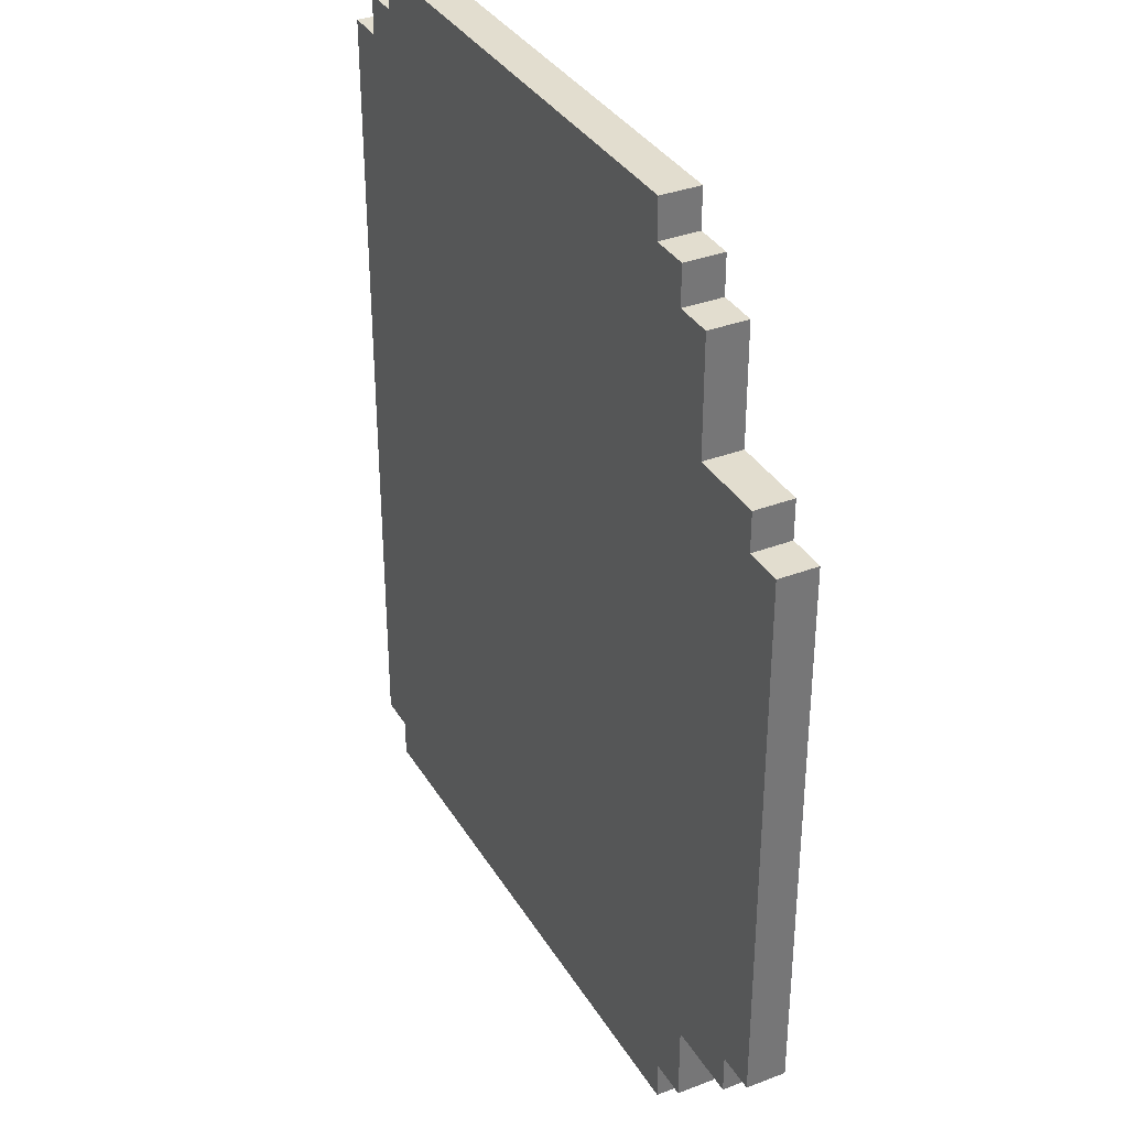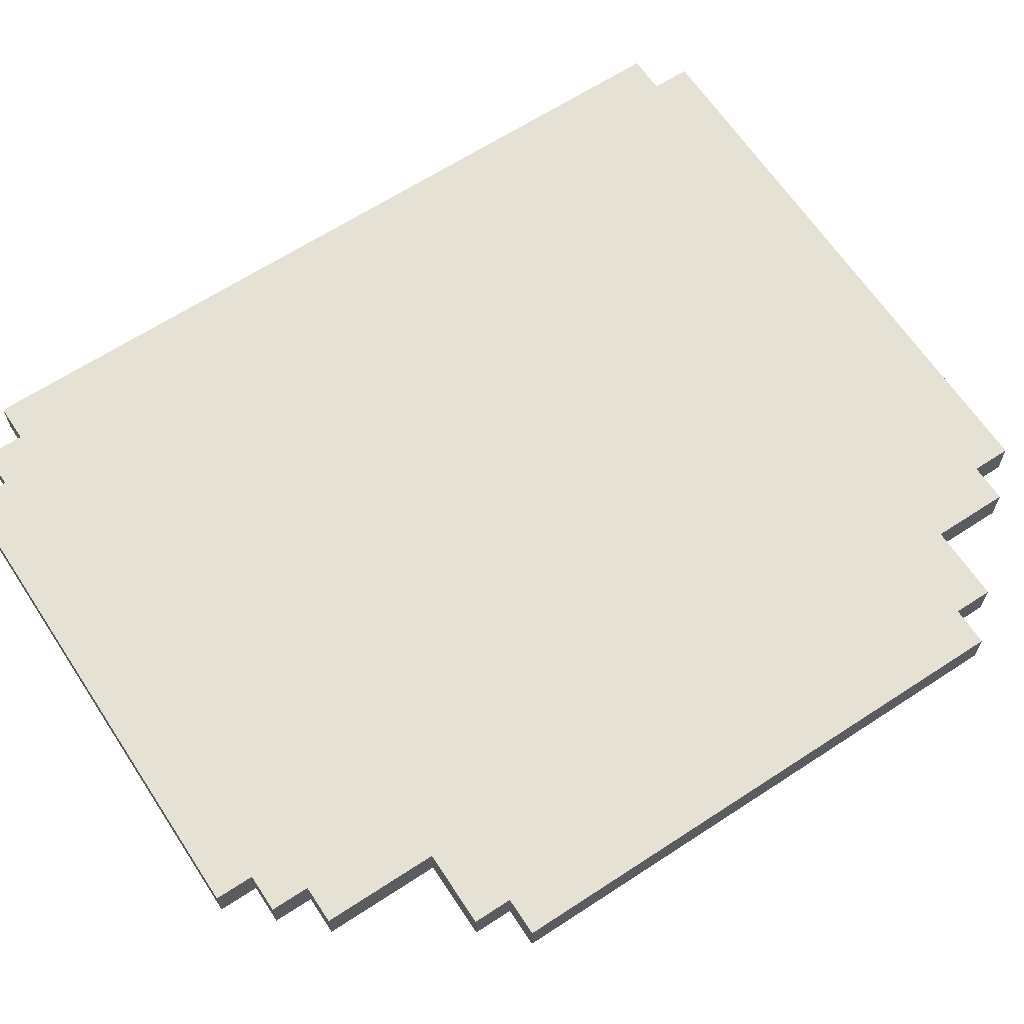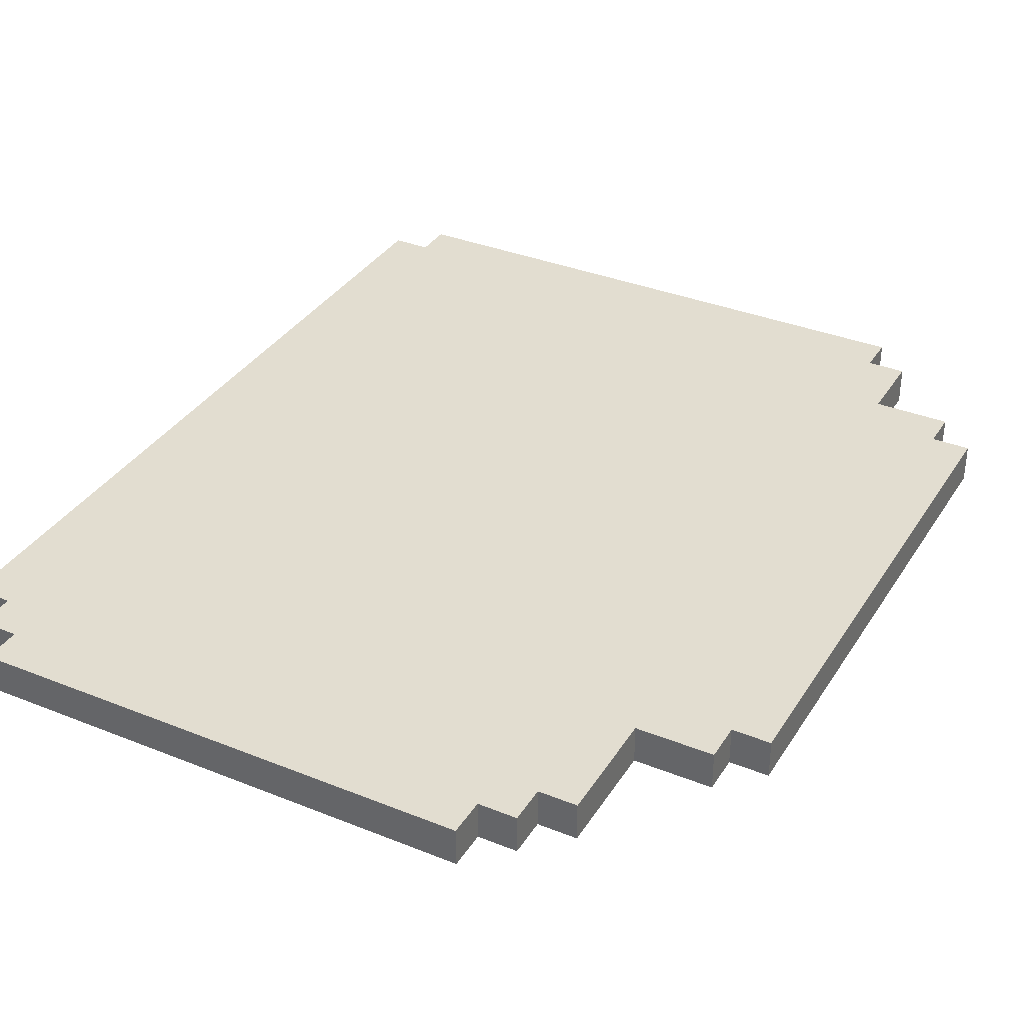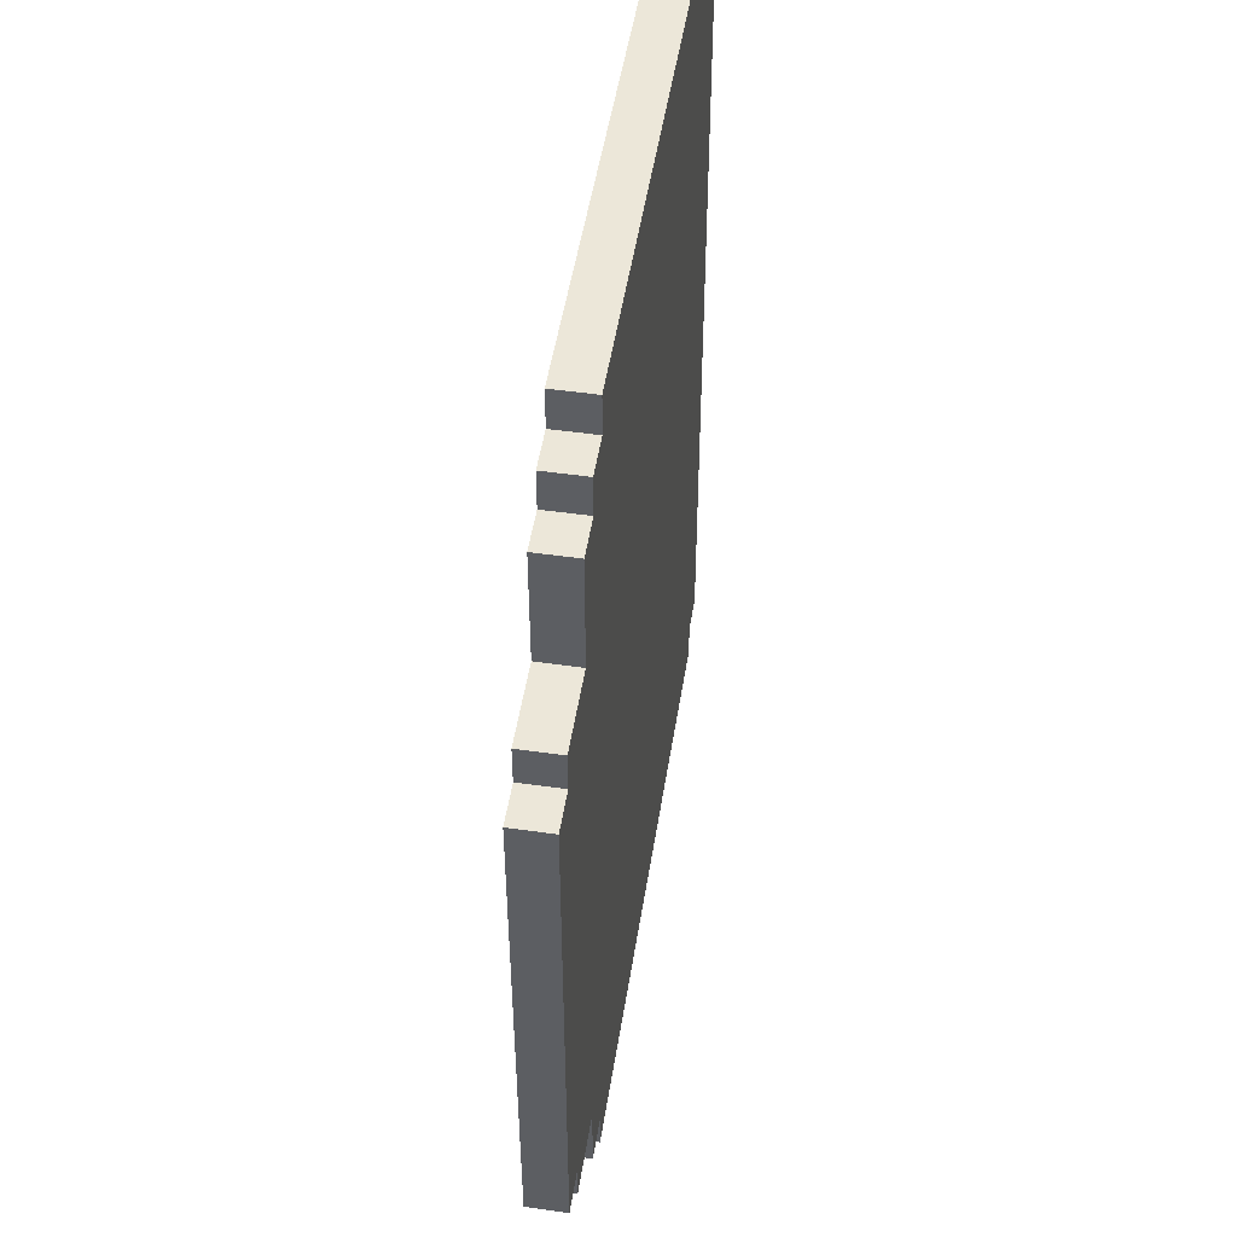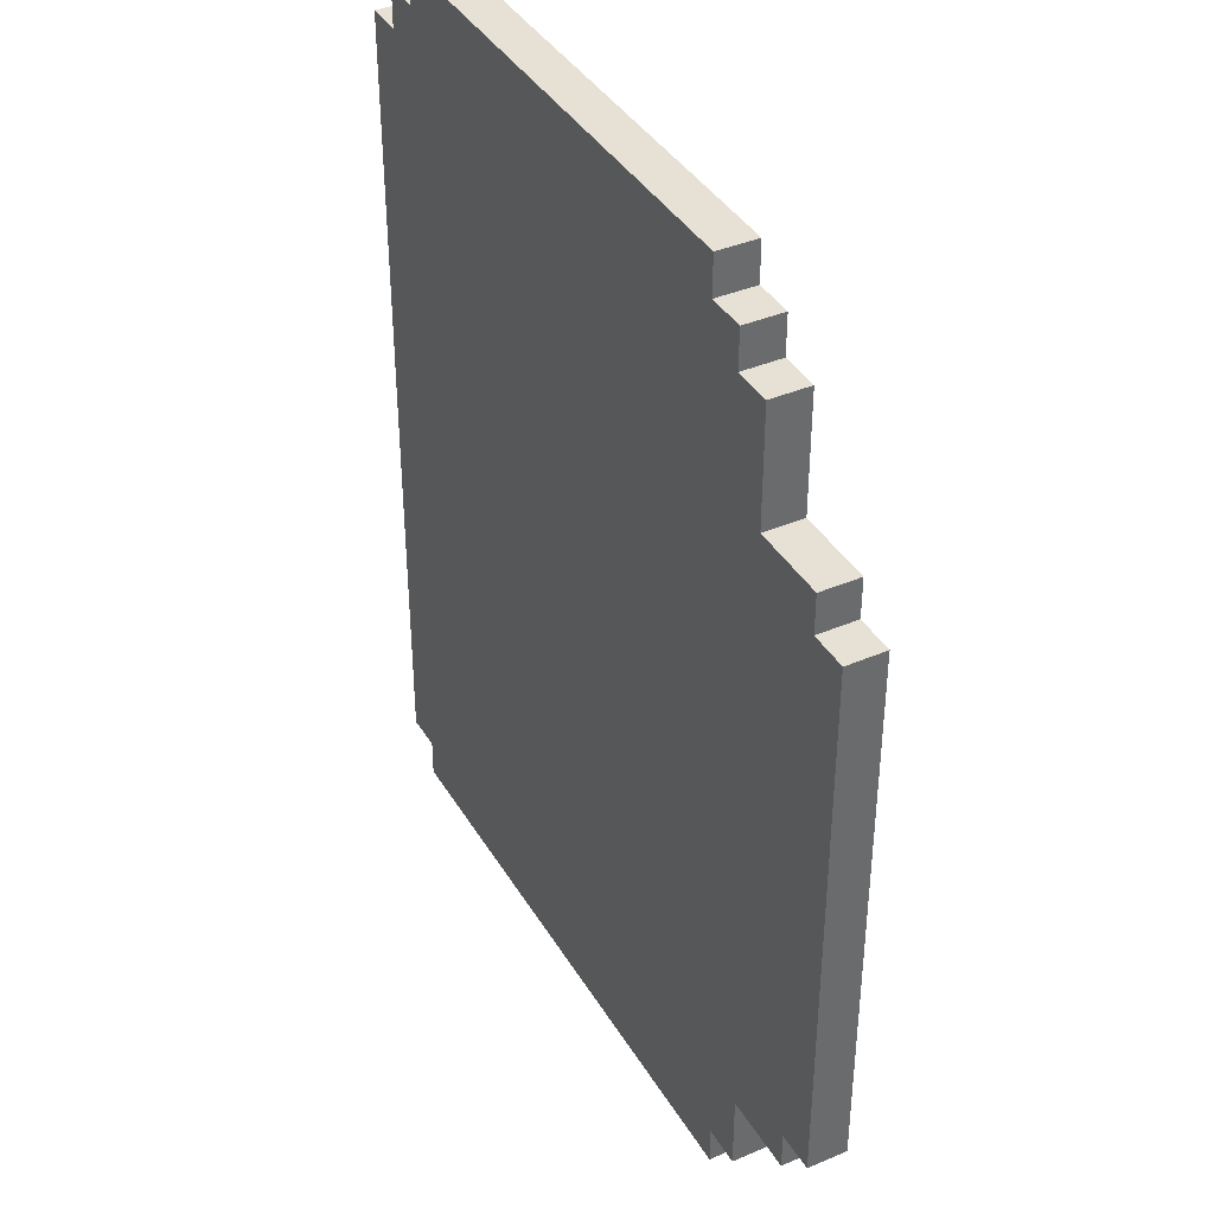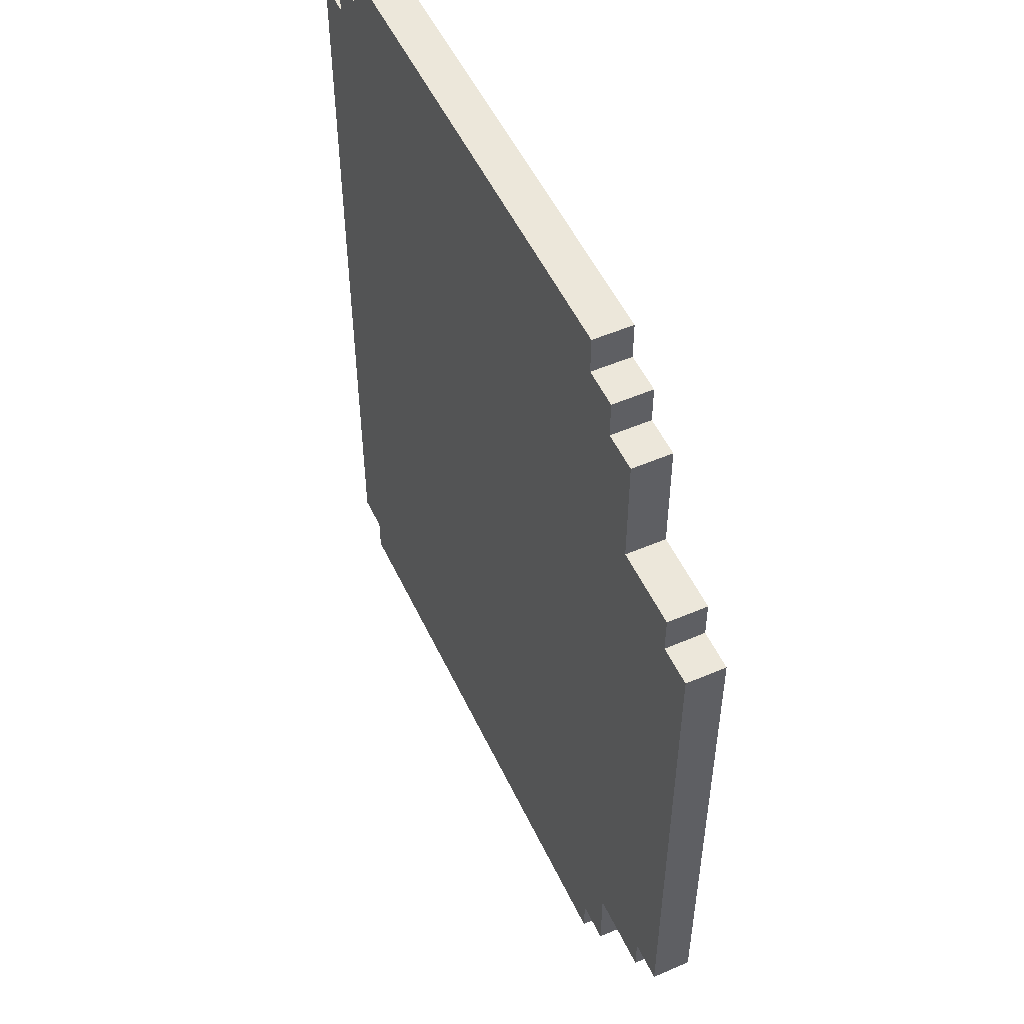
<metadata>
{"format":"obj","ext":"obj","renderer":"f3d","projection":"perspective","resolution":1024,"background":"white","views":[{"elev":34.9,"azim":-117.1,"up":"+Y"},{"elev":64.5,"azim":-123.4,"up":"+Z"},{"elev":35.1,"azim":-151.9,"up":"+Z"},{"elev":50.2,"azim":-81.1,"up":"+Y"},{"elev":39.2,"azim":-118.0,"up":"+Y"},{"elev":52.4,"azim":-114.8,"up":"+Y"}]}
</metadata>
<code>
g beermug
v -10 4 0.5
v -10 4 -0.5
v -10 18 0.5
v -10 18 -0.5
v -9 3 0.5
v -9 3 -0.5
v -9 4 0.5
v -9 4 -0.5
v -9 18 0.5
v -9 18 -0.5
v -9 19 0.5
v -9 19 -0.5
v -7 1 0.5
v -7 1 -0.5
v -7 3 0.5
v -7 3 -0.5
v -7 19 0.5
v -7 19 -0.5
v -7 22 0.5
v -7 22 -0.5
v -6 0 0.5
v -6 0 -0.5
v -6 1 0.5
v -6 1 -0.5
v -6 22 0.5
v -6 22 -0.5
v -6 23 0.5
v -6 23 -0.5
v -5 23 0.5
v -5 23 -0.5
v -5 24 0.5
v -5 24 -0.5
v 8 23 0.5
v 8 23 -0.5
v 8 24 0.5
v 8 24 -0.5
v 9 0 0.5
v 9 0 -0.5
v 9 1 0.5
v 9 1 -0.5
v 9 22 0.5
v 9 22 -0.5
v 9 23 0.5
v 9 23 -0.5
v 10 1 0.5
v 10 1 -0.5
v 10 22 0.5
v 10 22 -0.5
v -10 4 0.5
v -10 18 0.5
v -9 3 0.5
v -9 4 0.5
v -9 5 0.5
v -9 17 0.5
v -9 18 0.5
v -9 19 0.5
v -8 4 0.5
v -8 5 0.5
v -8 7 0.5
v -8 16 0.5
v -8 17 0.5
v -8 18 0.5
v -7 1 0.5
v -7 3 0.5
v -7 7 0.5
v -7 15 0.5
v -7 19 0.5
v -7 22 0.5
v -6 0 0.5
v -6 1 0.5
v -6 2 0.5
v -6 4 0.5
v -6 5 0.5
v -6 7 0.5
v -6 15 0.5
v -6 16 0.5
v -6 18 0.5
v -6 21 0.5
v -6 22 0.5
v -6 23 0.5
v -5 1 0.5
v -5 2 0.5
v -5 3 0.5
v -5 19 0.5
v -5 21 0.5
v -5 22 0.5
v -5 23 0.5
v -5 24 0.5
v -4 3 0.5
v -4 19 0.5
v -4 20 0.5
v -4 22 0.5
v -4 23 0.5
v -3 3 0.5
v -3 9 0.5
v -3 15 0.5
v -3 19 0.5
v -2 21 0.5
v -2 22 0.5
v -1 20 0.5
v -1 21 0.5
v -1 22 0.5
v -1 23 0.5
v 0 20 0.5
v 0 22 0.5
v 0 23 0.5
v 2 4 0.5
v 2 9 0.5
v 2 15 0.5
v 2 19 0.5
v 2 21 0.5
v 2 22 0.5
v 3 20 0.5
v 3 21 0.5
v 3 22 0.5
v 3 23 0.5
v 4 4 0.5
v 4 9 0.5
v 4 15 0.5
v 4 19 0.5
v 4 20 0.5
v 4 22 0.5
v 4 23 0.5
v 6 3 0.5
v 6 9 0.5
v 6 15 0.5
v 6 19 0.5
v 6 21 0.5
v 6 22 0.5
v 7 3 0.5
v 7 19 0.5
v 7 20 0.5
v 7 21 0.5
v 7 22 0.5
v 7 23 0.5
v 8 1 0.5
v 8 2 0.5
v 8 3 0.5
v 8 19 0.5
v 8 21 0.5
v 8 22 0.5
v 8 23 0.5
v 8 24 0.5
v 9 0 0.5
v 9 1 0.5
v 9 2 0.5
v 9 21 0.5
v 9 22 0.5
v 9 23 0.5
v 10 1 0.5
v 10 22 0.5
v -10 4 -0.5
v -10 18 -0.5
v -9 3 -0.5
v -9 4 -0.5
v -9 5 -0.5
v -9 17 -0.5
v -9 18 -0.5
v -9 19 -0.5
v -8 4 -0.5
v -8 5 -0.5
v -8 7 -0.5
v -8 16 -0.5
v -8 17 -0.5
v -8 18 -0.5
v -7 1 -0.5
v -7 3 -0.5
v -7 7 -0.5
v -7 15 -0.5
v -7 19 -0.5
v -7 22 -0.5
v -6 0 -0.5
v -6 1 -0.5
v -6 2 -0.5
v -6 4 -0.5
v -6 5 -0.5
v -6 7 -0.5
v -6 15 -0.5
v -6 16 -0.5
v -6 18 -0.5
v -6 21 -0.5
v -6 22 -0.5
v -6 23 -0.5
v -5 1 -0.5
v -5 2 -0.5
v -5 3 -0.5
v -5 19 -0.5
v -5 21 -0.5
v -5 22 -0.5
v -5 23 -0.5
v -5 24 -0.5
v -4 3 -0.5
v -4 19 -0.5
v -4 20 -0.5
v -4 22 -0.5
v -4 23 -0.5
v -3 3 -0.5
v -3 9 -0.5
v -3 15 -0.5
v -3 19 -0.5
v -2 21 -0.5
v -2 22 -0.5
v -1 20 -0.5
v -1 21 -0.5
v -1 22 -0.5
v -1 23 -0.5
v 0 20 -0.5
v 0 22 -0.5
v 0 23 -0.5
v 2 4 -0.5
v 2 9 -0.5
v 2 15 -0.5
v 2 19 -0.5
v 2 21 -0.5
v 2 22 -0.5
v 3 20 -0.5
v 3 21 -0.5
v 3 22 -0.5
v 3 23 -0.5
v 4 4 -0.5
v 4 9 -0.5
v 4 15 -0.5
v 4 19 -0.5
v 4 20 -0.5
v 4 22 -0.5
v 4 23 -0.5
v 6 3 -0.5
v 6 9 -0.5
v 6 15 -0.5
v 6 19 -0.5
v 6 21 -0.5
v 6 22 -0.5
v 7 3 -0.5
v 7 19 -0.5
v 7 20 -0.5
v 7 21 -0.5
v 7 22 -0.5
v 7 23 -0.5
v 8 1 -0.5
v 8 2 -0.5
v 8 3 -0.5
v 8 19 -0.5
v 8 21 -0.5
v 8 22 -0.5
v 8 23 -0.5
v 8 24 -0.5
v 9 0 -0.5
v 9 1 -0.5
v 9 2 -0.5
v 9 21 -0.5
v 9 22 -0.5
v 9 23 -0.5
v 10 1 -0.5
v 10 22 -0.5
v -6 0 0.5
v 9 0 0.5
v -6 0 -0.5
v 9 0 -0.5
v -7 1 0.5
v -6 1 0.5
v 9 1 0.5
v 10 1 0.5
v -7 1 -0.5
v -6 1 -0.5
v 9 1 -0.5
v 10 1 -0.5
v -9 3 0.5
v -7 3 0.5
v -9 3 -0.5
v -7 3 -0.5
v -10 4 0.5
v -9 4 0.5
v -10 4 -0.5
v -9 4 -0.5
v -10 18 0.5
v -9 18 0.5
v -10 18 -0.5
v -9 18 -0.5
v -9 19 0.5
v -7 19 0.5
v -9 19 -0.5
v -7 19 -0.5
v -7 22 0.5
v -6 22 0.5
v 9 22 0.5
v 10 22 0.5
v -7 22 -0.5
v -6 22 -0.5
v 9 22 -0.5
v 10 22 -0.5
v -6 23 0.5
v -5 23 0.5
v 8 23 0.5
v 9 23 0.5
v -6 23 -0.5
v -5 23 -0.5
v 8 23 -0.5
v 9 23 -0.5
v -5 24 0.5
v 8 24 0.5
v -5 24 -0.5
v 8 24 -0.5
f 3 2 1
f 4 2 3
f 7 6 5
f 8 6 7
f 11 10 9
f 12 10 11
f 15 14 13
f 16 14 15
f 19 18 17
f 20 18 19
f 23 22 21
f 24 22 23
f 27 26 25
f 28 26 27
f 31 30 29
f 32 30 31
f 33 34 35
f 35 34 36
f 37 38 39
f 39 38 40
f 41 42 43
f 43 42 44
f 45 46 47
f 47 46 48
f 52 50 49
f 53 50 52
f 54 50 53
f 55 50 54
f 57 52 51
f 57 53 52
f 58 54 53
f 58 53 57
f 59 54 58
f 60 54 59
f 61 56 55
f 61 54 60
f 61 55 54
f 62 56 61
f 64 57 51
f 65 60 59
f 65 59 58
f 66 60 65
f 67 56 62
f 70 64 63
f 71 64 70
f 72 57 64
f 72 64 71
f 72 58 57
f 73 65 58
f 73 58 72
f 74 66 65
f 74 65 73
f 75 60 66
f 75 66 74
f 76 61 60
f 76 60 75
f 76 62 61
f 77 68 67
f 77 62 76
f 77 67 62
f 78 68 77
f 79 68 78
f 81 71 70
f 81 70 69
f 82 76 75
f 82 71 81
f 82 74 73
f 82 78 77
f 82 77 76
f 82 73 72
f 82 72 71
f 82 75 74
f 83 78 82
f 84 78 83
f 85 80 79
f 85 78 84
f 85 79 78
f 86 80 85
f 87 80 86
f 89 84 83
f 89 83 82
f 90 85 84
f 90 84 89
f 90 86 85
f 91 86 90
f 92 88 87
f 92 86 91
f 92 87 86
f 93 88 92
f 94 90 89
f 94 89 82
f 95 90 94
f 96 90 95
f 97 91 90
f 97 90 96
f 98 92 91
f 99 93 92
f 99 92 98
f 100 98 91
f 100 91 97
f 101 99 98
f 101 98 100
f 102 93 99
f 102 99 101
f 103 88 93
f 103 93 102
f 104 102 101
f 104 101 100
f 104 100 97
f 105 103 102
f 105 102 104
f 106 88 103
f 106 103 105
f 107 95 94
f 108 96 95
f 108 95 107
f 109 97 96
f 109 96 108
f 110 104 97
f 110 97 109
f 111 105 104
f 112 106 105
f 112 105 111
f 113 104 110
f 113 111 104
f 113 110 109
f 114 112 111
f 114 111 113
f 115 106 112
f 115 112 114
f 116 88 106
f 116 106 115
f 117 107 94
f 117 108 107
f 118 109 108
f 118 108 117
f 119 114 113
f 119 109 118
f 119 115 114
f 119 113 109
f 120 115 119
f 121 115 120
f 122 116 115
f 122 115 121
f 123 88 116
f 123 116 122
f 124 118 117
f 124 117 94
f 124 94 82
f 125 119 118
f 125 118 124
f 126 120 119
f 126 119 125
f 127 121 120
f 127 120 126
f 128 122 121
f 129 123 122
f 129 122 128
f 130 126 125
f 130 125 124
f 130 124 82
f 130 127 126
f 131 121 127
f 131 127 130
f 132 128 121
f 132 121 131
f 133 129 128
f 133 128 132
f 134 123 129
f 134 129 133
f 135 88 123
f 135 123 134
f 136 81 69
f 136 82 81
f 137 130 82
f 137 82 136
f 138 131 130
f 138 130 137
f 139 134 133
f 139 131 138
f 139 133 132
f 139 132 131
f 140 134 139
f 141 135 134
f 141 134 140
f 142 88 135
f 142 135 141
f 143 88 142
f 144 136 69
f 144 137 136
f 145 137 144
f 146 138 137
f 146 137 145
f 146 140 139
f 146 139 138
f 147 141 140
f 147 140 146
f 147 142 141
f 148 142 147
f 149 142 148
f 150 146 145
f 150 148 147
f 150 147 146
f 151 148 150
f 152 153 155
f 155 153 156
f 156 153 157
f 157 153 158
f 154 155 160
f 155 156 160
f 156 157 161
f 160 156 161
f 161 157 162
f 162 157 163
f 158 159 164
f 163 157 164
f 157 158 164
f 164 159 165
f 154 160 167
f 162 163 168
f 161 162 168
f 168 163 169
f 165 159 170
f 166 167 173
f 173 167 174
f 167 160 175
f 174 167 175
f 160 161 175
f 161 168 176
f 175 161 176
f 168 169 177
f 176 168 177
f 169 163 178
f 177 169 178
f 163 164 179
f 178 163 179
f 164 165 179
f 170 171 180
f 179 165 180
f 165 170 180
f 180 171 181
f 181 171 182
f 173 174 184
f 172 173 184
f 178 179 185
f 184 174 185
f 176 177 185
f 180 181 185
f 179 180 185
f 175 176 185
f 174 175 185
f 177 178 185
f 185 181 186
f 186 181 187
f 182 183 188
f 187 181 188
f 181 182 188
f 188 183 189
f 189 183 190
f 186 187 192
f 185 186 192
f 187 188 193
f 192 187 193
f 188 189 193
f 193 189 194
f 190 191 195
f 194 189 195
f 189 190 195
f 195 191 196
f 192 193 197
f 185 192 197
f 197 193 198
f 198 193 199
f 193 194 200
f 199 193 200
f 194 195 201
f 195 196 202
f 201 195 202
f 194 201 203
f 200 194 203
f 201 202 204
f 203 201 204
f 202 196 205
f 204 202 205
f 196 191 206
f 205 196 206
f 204 205 207
f 203 204 207
f 200 203 207
f 205 206 208
f 207 205 208
f 206 191 209
f 208 206 209
f 197 198 210
f 198 199 211
f 210 198 211
f 199 200 212
f 211 199 212
f 200 207 213
f 212 200 213
f 207 208 214
f 208 209 215
f 214 208 215
f 213 207 216
f 207 214 216
f 212 213 216
f 214 215 217
f 216 214 217
f 215 209 218
f 217 215 218
f 209 191 219
f 218 209 219
f 197 210 220
f 210 211 220
f 211 212 221
f 220 211 221
f 216 217 222
f 221 212 222
f 217 218 222
f 212 216 222
f 222 218 223
f 223 218 224
f 218 219 225
f 224 218 225
f 219 191 226
f 225 219 226
f 220 221 227
f 197 220 227
f 185 197 227
f 221 222 228
f 227 221 228
f 222 223 229
f 228 222 229
f 223 224 230
f 229 223 230
f 224 225 231
f 225 226 232
f 231 225 232
f 228 229 233
f 227 228 233
f 185 227 233
f 229 230 233
f 230 224 234
f 233 230 234
f 224 231 235
f 234 224 235
f 231 232 236
f 235 231 236
f 232 226 237
f 236 232 237
f 226 191 238
f 237 226 238
f 172 184 239
f 184 185 239
f 185 233 240
f 239 185 240
f 233 234 241
f 240 233 241
f 236 237 242
f 241 234 242
f 235 236 242
f 234 235 242
f 242 237 243
f 237 238 244
f 243 237 244
f 238 191 245
f 244 238 245
f 245 191 246
f 172 239 247
f 239 240 247
f 247 240 248
f 240 241 249
f 248 240 249
f 242 243 249
f 241 242 249
f 243 244 250
f 249 243 250
f 244 245 250
f 250 245 251
f 251 245 252
f 248 249 253
f 250 251 253
f 249 250 253
f 253 251 254
f 257 256 255
f 258 256 257
f 263 260 259
f 264 260 263
f 265 262 261
f 266 262 265
f 269 268 267
f 270 268 269
f 273 272 271
f 274 272 273
f 275 276 277
f 277 276 278
f 279 280 281
f 281 280 282
f 283 284 287
f 287 284 288
f 285 286 289
f 289 286 290
f 291 292 295
f 295 292 296
f 293 294 297
f 297 294 298
f 299 300 301
f 301 300 302

</code>
